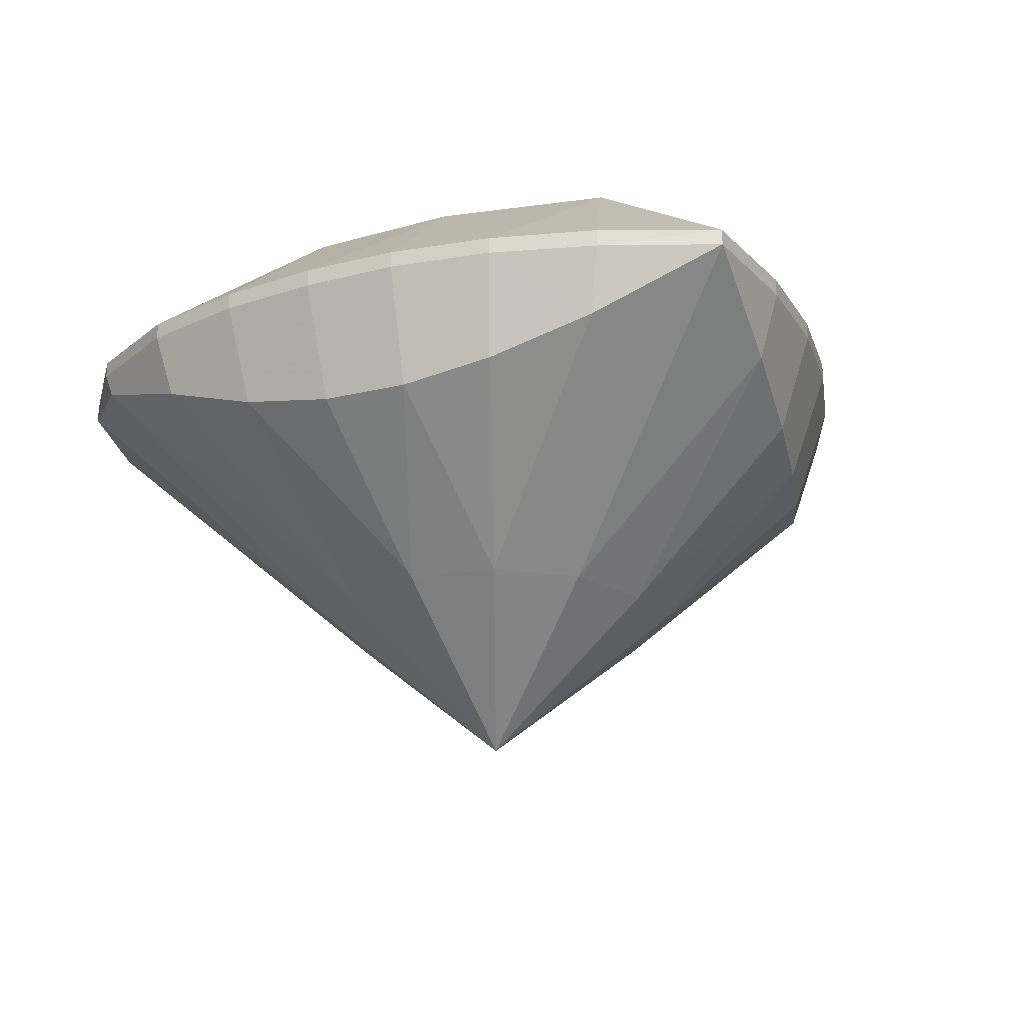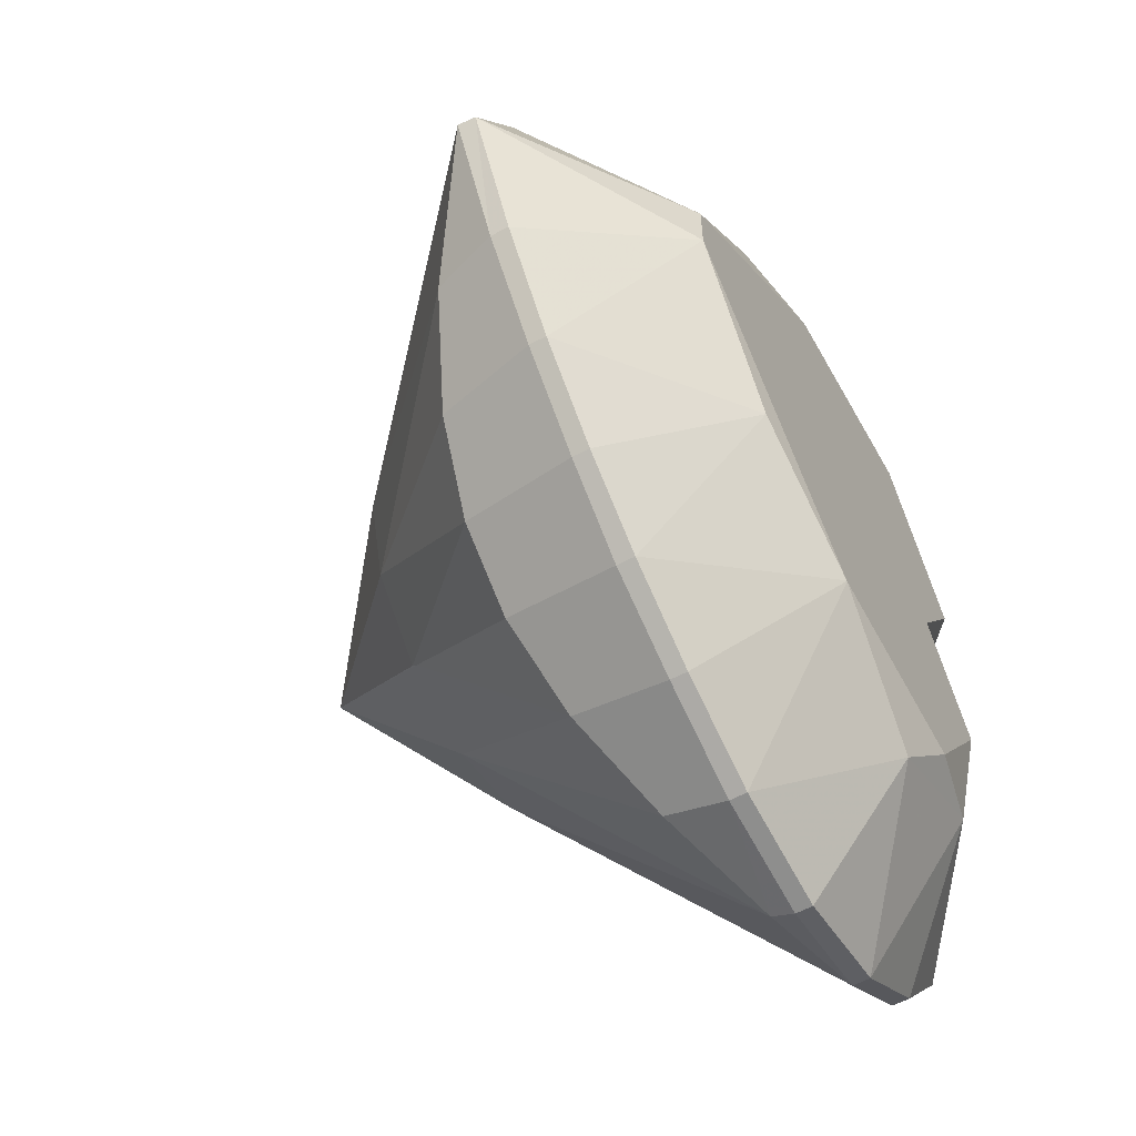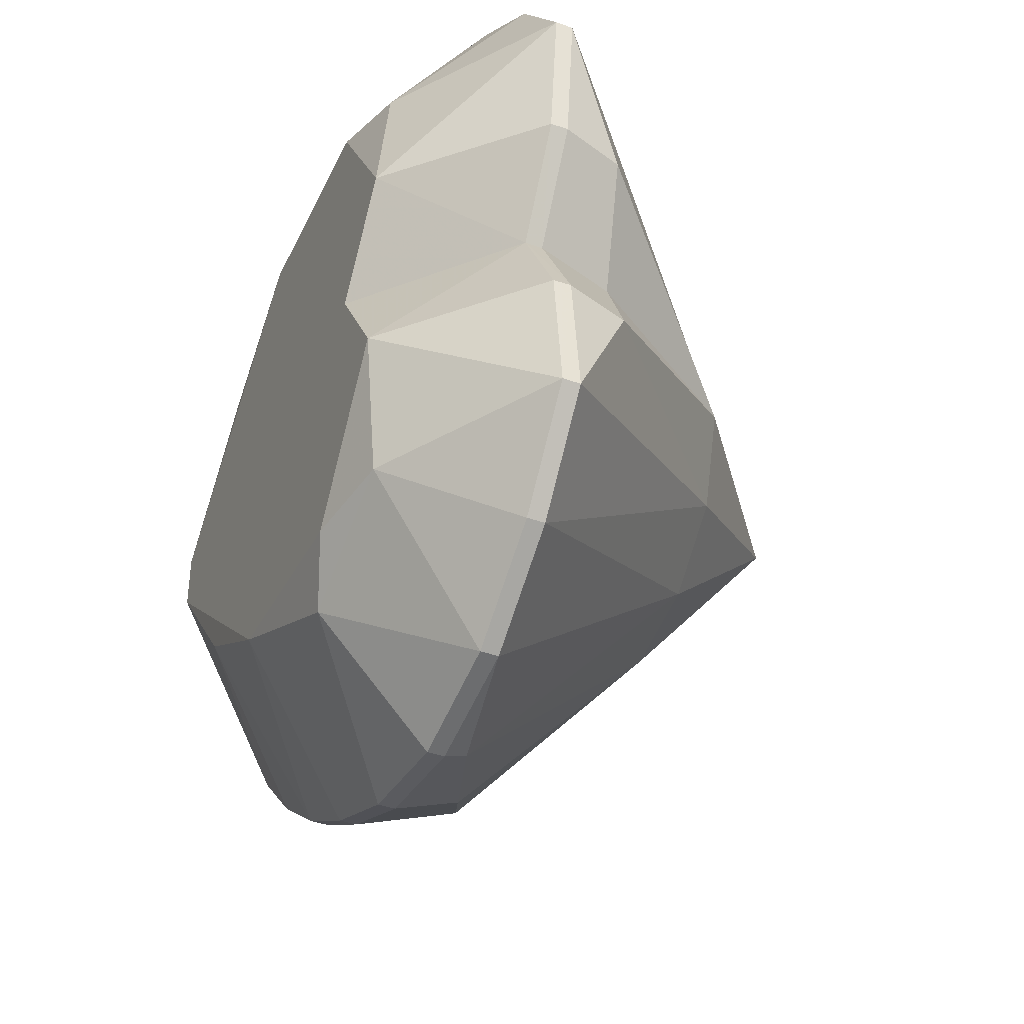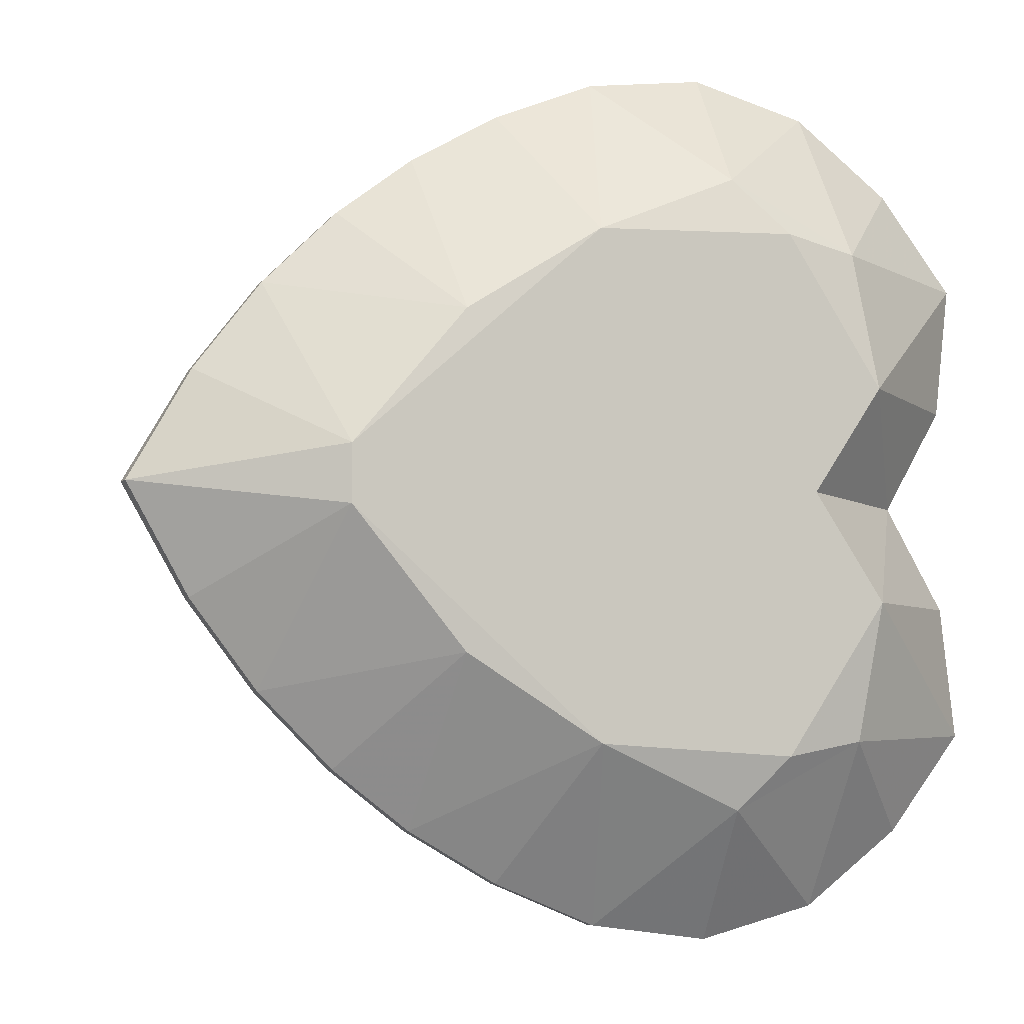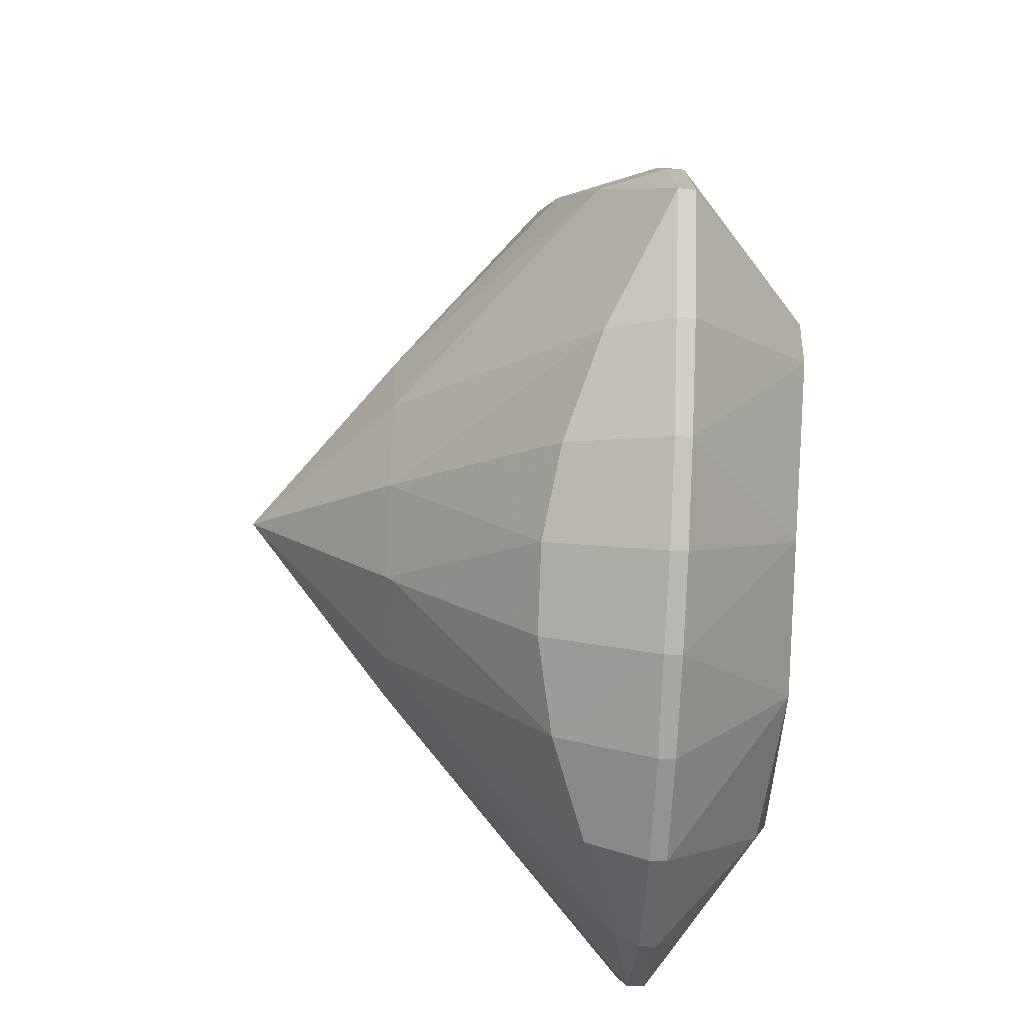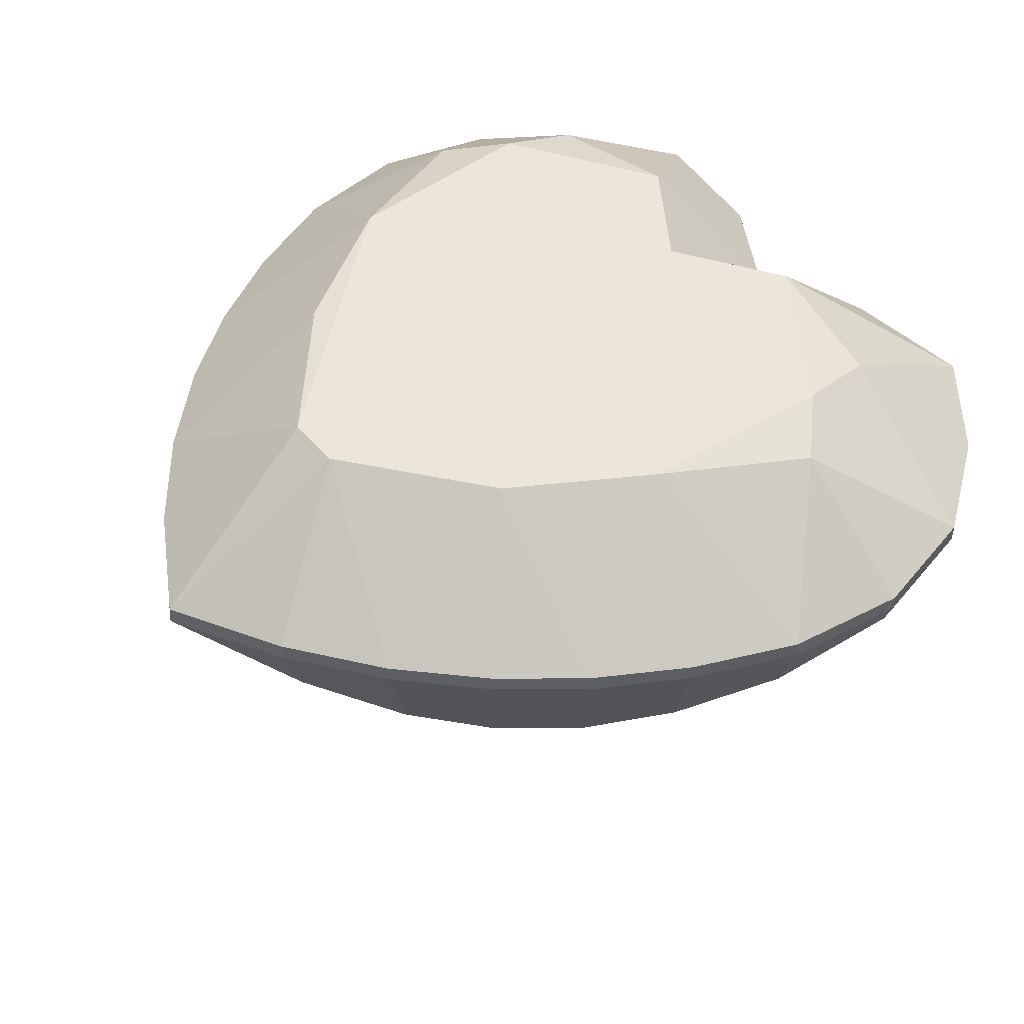
<metadata>
{"format":"obj","ext":"obj","renderer":"f3d","projection":"perspective","resolution":1024,"background":"white","views":[{"elev":-22.5,"azim":-118.8,"up":"+Z"},{"elev":-58.8,"azim":-61.3,"up":"+Y"},{"elev":-39.7,"azim":66.0,"up":"+Y"},{"elev":-6.1,"azim":-19.5,"up":"+Y"},{"elev":-44.2,"azim":-93.0,"up":"+Y"},{"elev":47.6,"azim":-37.9,"up":"+Z"}]}
</metadata>
<code>
v -3.556 0.9405 -0.3925
v -1.684 0.002157 -2.165
v -4.343 0.002154 0.1967
v 3.657 2.145 0.1939
v 2.976 3.032 0.1938
v 2.976 3.032 0.3497
v 2.088 3.713 0.1938
v 2.088 3.713 0.3515
v -3.77 0.9981 0.1954
v -4.334 0.002157 0.3526
v -3.16 1.797 0.203
v -3.77 0.9983 0.3558
v -3.77 -0.9938 0.1954
v -3.556 -0.9362 -0.3925
v -2.884 1.636 -0.7109
v -1.466 -0.8126 -2.165
v -2.884 -1.631 -0.7109
v -2.485 2.469 0.2029
v -3.16 1.797 0.3555
v -3.16 -1.792 0.203
v -2.251 2.198 -0.854
v -2.486 2.469 0.3564
v -1.788 3.005 0.3552
v -2.485 -2.465 0.2029
v -1.788 3.005 0.1941
v -1.61 2.696 -0.8495
v -0.9829 3.472 0.2023
v -1.61 -2.692 -0.8495
v -1.788 -3 0.1941
v -0.8752 3.186 -0.6886
v -0.9003 -1.463 -2.11
v -0.8752 -3.182 -0.6886
v -0.9827 3.472 0.3542
v -0.05468 3.856 0.3517
v -0.9829 -3.468 0.2023
v -0.03122 3.661 -0.3603
v -0.04412 -1.628 -2.164
v -0.03121 -3.656 -0.3603
v 1.025 3.998 0.2002
v -0.05462 3.856 0.1984
v -0.05462 -3.851 0.1984
v 1.012 -3.925 0.003508
v 1.012 3.929 0.003499
v 1.025 -3.994 0.2002
v 1.025 3.998 0.3512
v 1.654 0.002157 -2.15
v 3.327 0.9447 -0.3779
v 2.727 0.002154 -0.5355
v 3.52 0.9484 0.1939
v 3.657 2.145 0.3496
v 2.088 -3.709 0.1938
v 3.52 -0.9398 0.1939
v 3.657 -2.141 0.1939
v 3.327 -0.9404 -0.3779
v 3.518 -0.9425 0.3496
v 3.657 -2.141 0.3496
v -1.466 0.817 -2.165
v 1.336 0.8051 -2.186
v -0.9004 1.467 -2.11
v 0.7642 1.42 -2.158
v -2.251 -2.194 -0.854
v -0.8764 1.403 -2.169
v -0.04412 1.633 -2.163
v -0.8764 -1.399 -2.169
v -0.03161 0.01416 -3.489
v 0.7641 -1.416 -2.159
v 2.976 -3.028 0.1938
v 1.336 -0.8008 -2.187
v -3.16 -1.793 0.3555
v -3.77 -0.994 0.3558
v -2.486 -2.465 0.3564
v -1.618 1.474 1.449
v -1.788 -3 0.3552
v -0.9827 -3.468 0.3542
v -0.4026 2.246 1.485
v -0.3986 2.248 1.485
v -0.05468 -3.851 0.3517
v 1.025 -3.994 0.3512
v 0.9383 2.827 1.316
v -0.394 2.25 1.485
v 2.088 -3.709 0.3515
v 2.976 -3.028 0.3497
v -2.642 0.258 1.485
v -1.617 -1.48 1.449
v 2.135 2.218 1.321
v 0.9383 -2.823 1.316
v 2.305 -0.9718 1.485
v 2.135 -2.214 1.321
v -2.642 -0.2537 1.485
v -0.4026 -2.242 1.485
v -0.394 -2.246 1.485
v -0.3986 -2.244 1.485
v 1.38 -2.349 1.485
v 1.43 2.329 1.485
v 2.305 0.9685 1.485
v 1.66 0.001978 1.485
v 2.974 0.003231 0.3496
v 2.972 0.00386 0.1939
v 3.518 0.9463 0.3496
f 1 2 3
f 4 5 6
f 7 8 6
f 9 3 10
f 1 3 9
f 11 9 12
f 13 3 14
f 11 15 1
f 14 16 17
f 18 11 19
f 14 17 20
f 18 21 15
f 18 22 23
f 24 20 17
f 18 25 26
f 27 25 23
f 28 29 24
f 30 26 25
f 31 32 28
f 27 33 34
f 32 35 29
f 36 30 27
f 32 37 38
f 39 40 34
f 38 41 35
f 37 42 38
f 40 39 43
f 42 44 41
f 39 45 8
f 7 43 39
f 46 47 48
f 49 4 50
f 51 44 42
f 52 53 54
f 55 56 52
f 47 4 49
f 57 1 15
f 21 57 15
f 58 5 4
f 2 14 3
f 2 1 57
f 21 26 59
f 60 43 7
f 16 61 17
f 16 14 2
f 57 21 62
f 30 59 26
f 63 30 36
f 31 28 61
f 64 61 16
f 43 63 36
f 31 64 65
f 37 31 65
f 32 31 37
f 66 67 51
f 42 66 51
f 66 42 37
f 63 43 60
f 5 60 7
f 67 68 53
f 68 54 53
f 68 67 66
f 59 65 62
f 63 65 59
f 60 5 58
f 47 58 4
f 54 46 48
f 58 47 46
f 46 54 68
f 20 69 70
f 24 71 69
f 72 22 19
f 24 29 73
f 35 74 73
f 75 76 33
f 35 41 77
f 44 78 77
f 45 34 79
f 80 34 33
f 8 45 79
f 44 51 81
f 51 67 82
f 53 56 82
f 12 83 19
f 10 83 12
f 84 71 73
f 69 71 84
f 23 22 72
f 83 72 19
f 6 8 85
f 50 6 85
f 77 78 86
f 86 78 81
f 87 56 55
f 81 82 88
f 88 82 56
f 13 70 10
f 89 10 70
f 89 70 69
f 69 84 89
f 84 73 90
f 91 92 74
f 90 73 74
f 91 77 86
f 88 93 86
f 88 56 87
f 92 84 90
f 89 83 10
f 75 72 83
f 75 23 72
f 85 94 95
f 89 92 91
f 92 89 84
f 87 91 93
f 89 91 87
f 89 96 83
f 96 95 83
f 89 87 96
f 75 83 95
f 94 75 95
f 87 93 88
f 80 76 75
f 94 80 75
f 79 80 94
f 34 80 79
f 86 93 91
f 79 94 85
f 50 85 95
f 97 87 55
f 47 49 98
f 99 50 95
f 98 52 54
f 97 96 87
f 96 97 95
f 95 97 99
f 4 6 50
f 7 6 5
f 9 10 12
f 11 12 19
f 11 1 9
f 18 19 22
f 14 20 13
f 18 15 11
f 18 23 25
f 24 17 61
f 18 26 21
f 27 23 33
f 28 24 61
f 30 25 27
f 27 34 40
f 32 29 28
f 36 27 40
f 39 34 45
f 38 35 32
f 40 43 36
f 42 41 38
f 39 8 7
f 49 50 99
f 2 57 65
f 21 59 62
f 16 2 65
f 57 62 65
f 31 61 64
f 64 16 65
f 66 37 65
f 63 60 65
f 68 66 65
f 63 59 30
f 60 58 65
f 58 46 65
f 46 68 65
f 20 70 13
f 24 69 20
f 24 73 71
f 35 73 29
f 75 33 23
f 35 77 74
f 44 77 41
f 80 33 76
f 44 81 78
f 51 82 81
f 53 82 67
f 13 10 3
f 91 74 77
f 90 74 92
f 88 86 81
f 79 85 8
f 47 98 48
f 98 54 48
f 52 56 53
f 99 98 49
f 97 52 98
f 99 97 98
f 97 55 52

</code>
